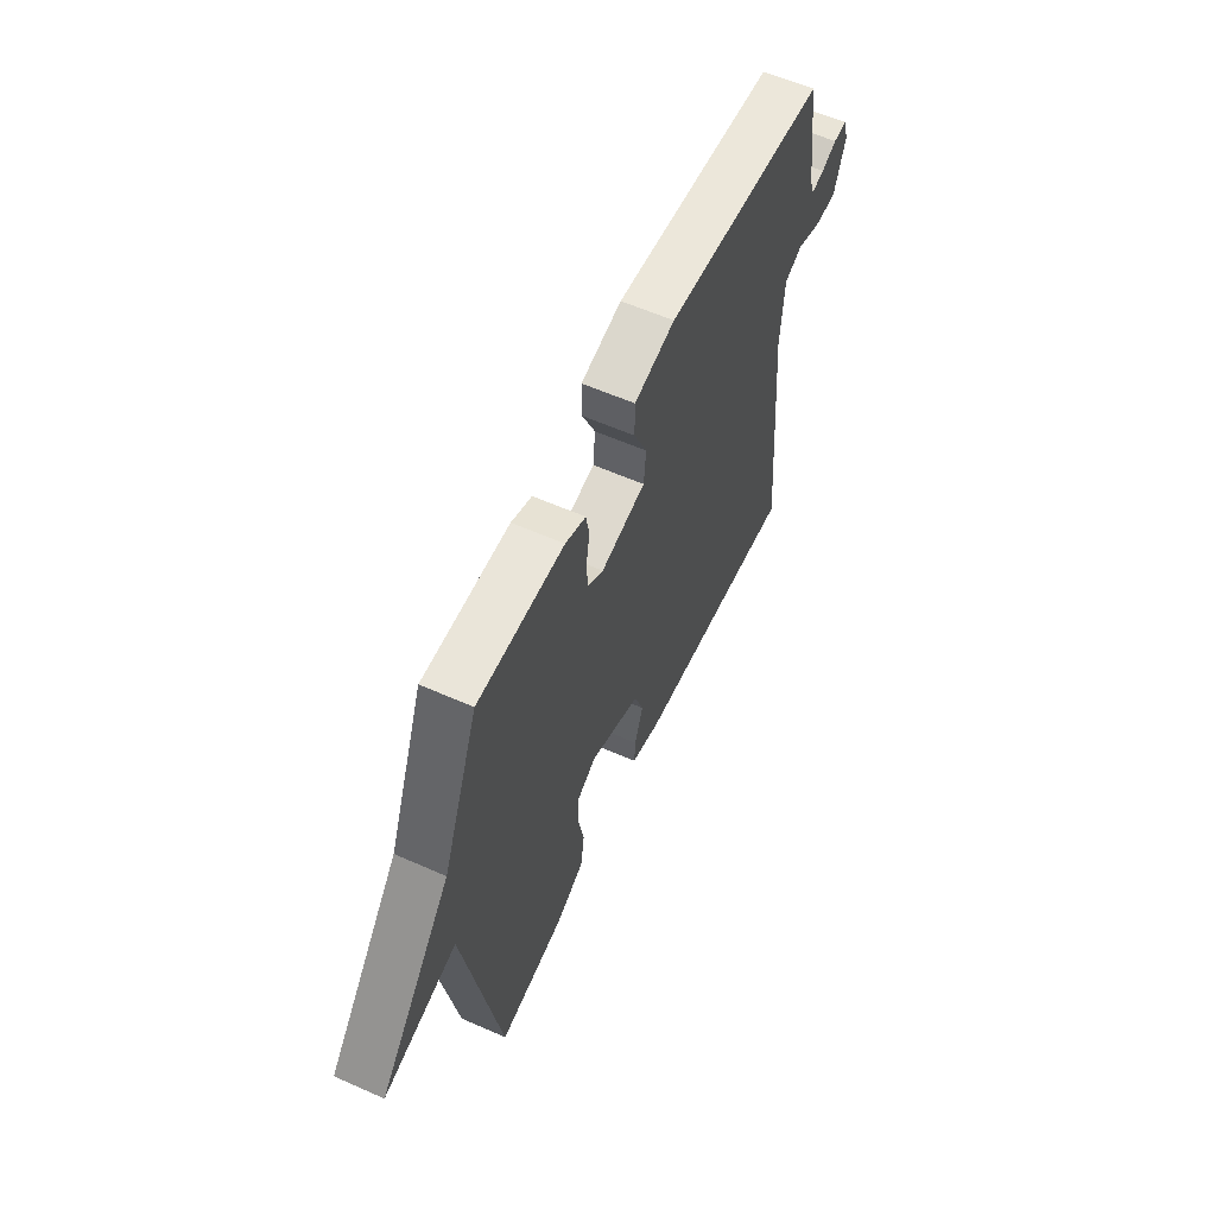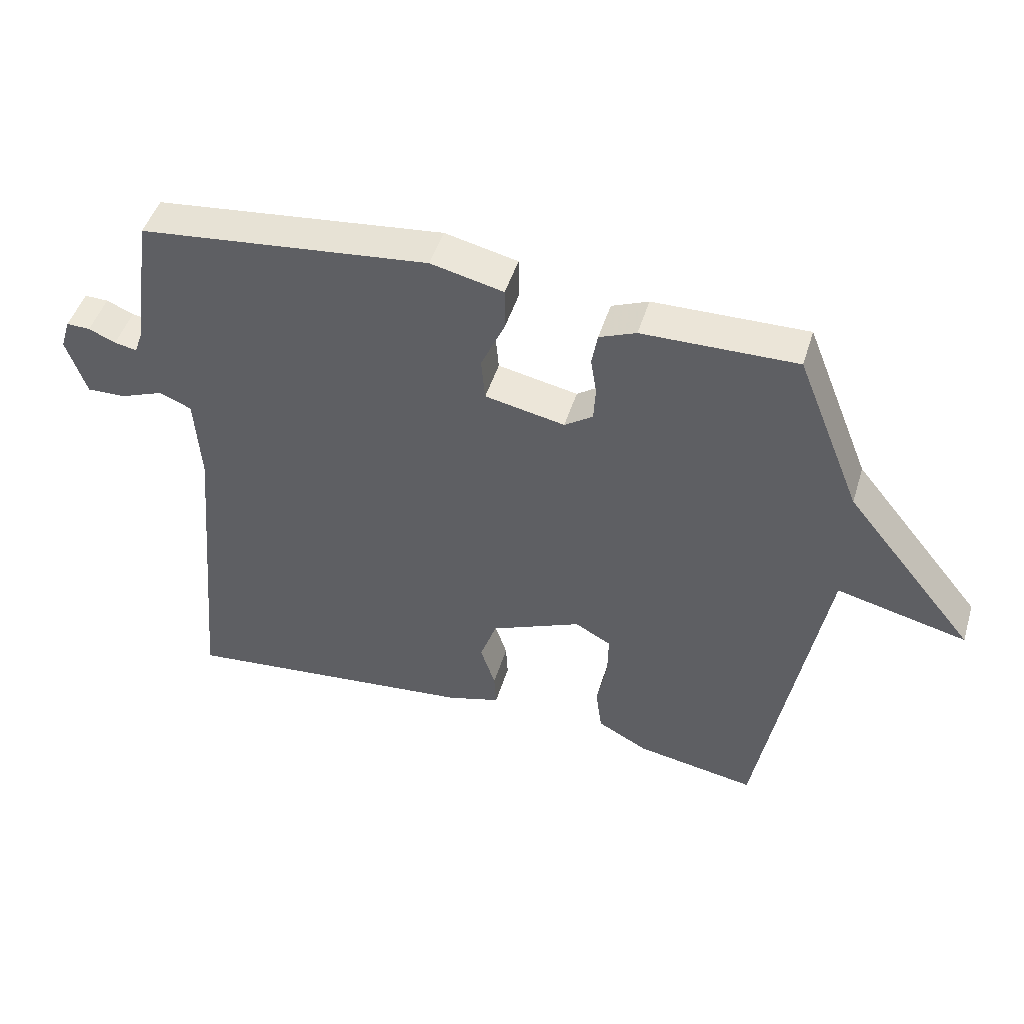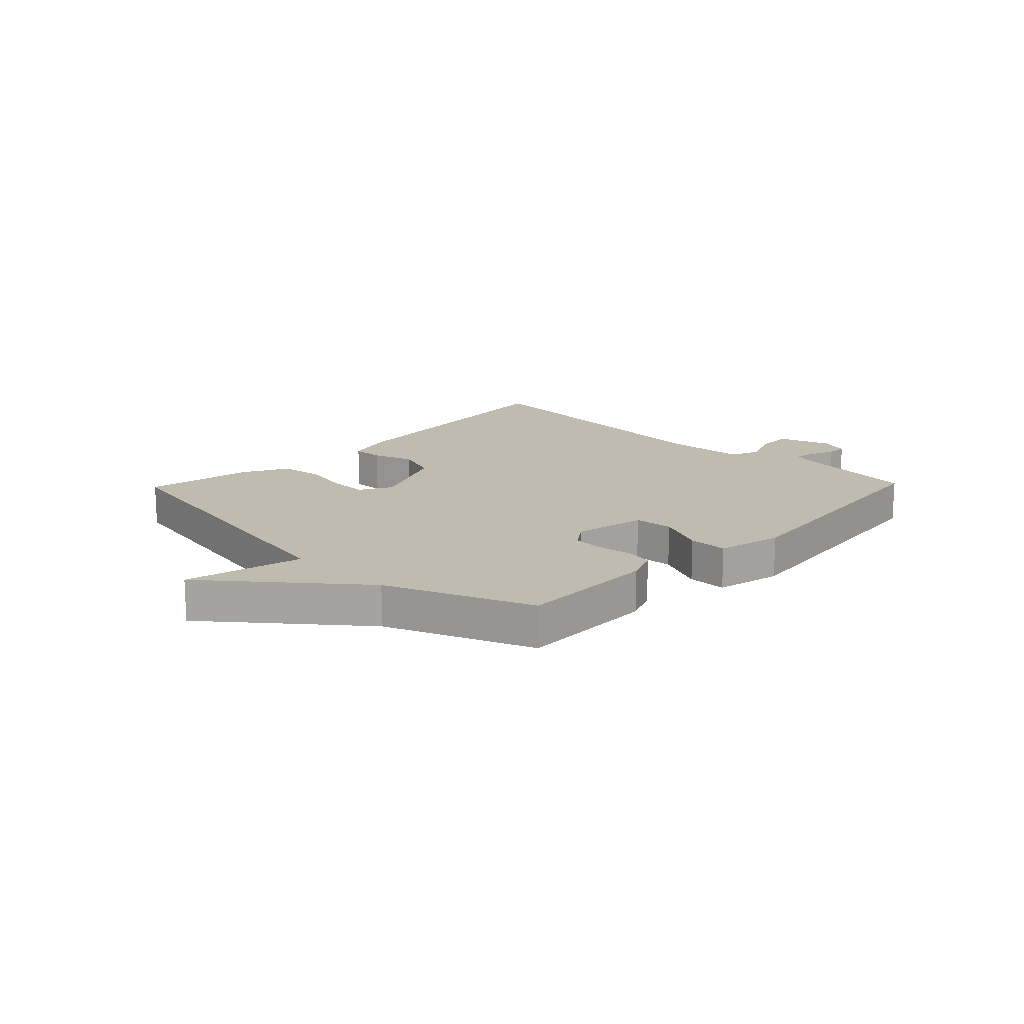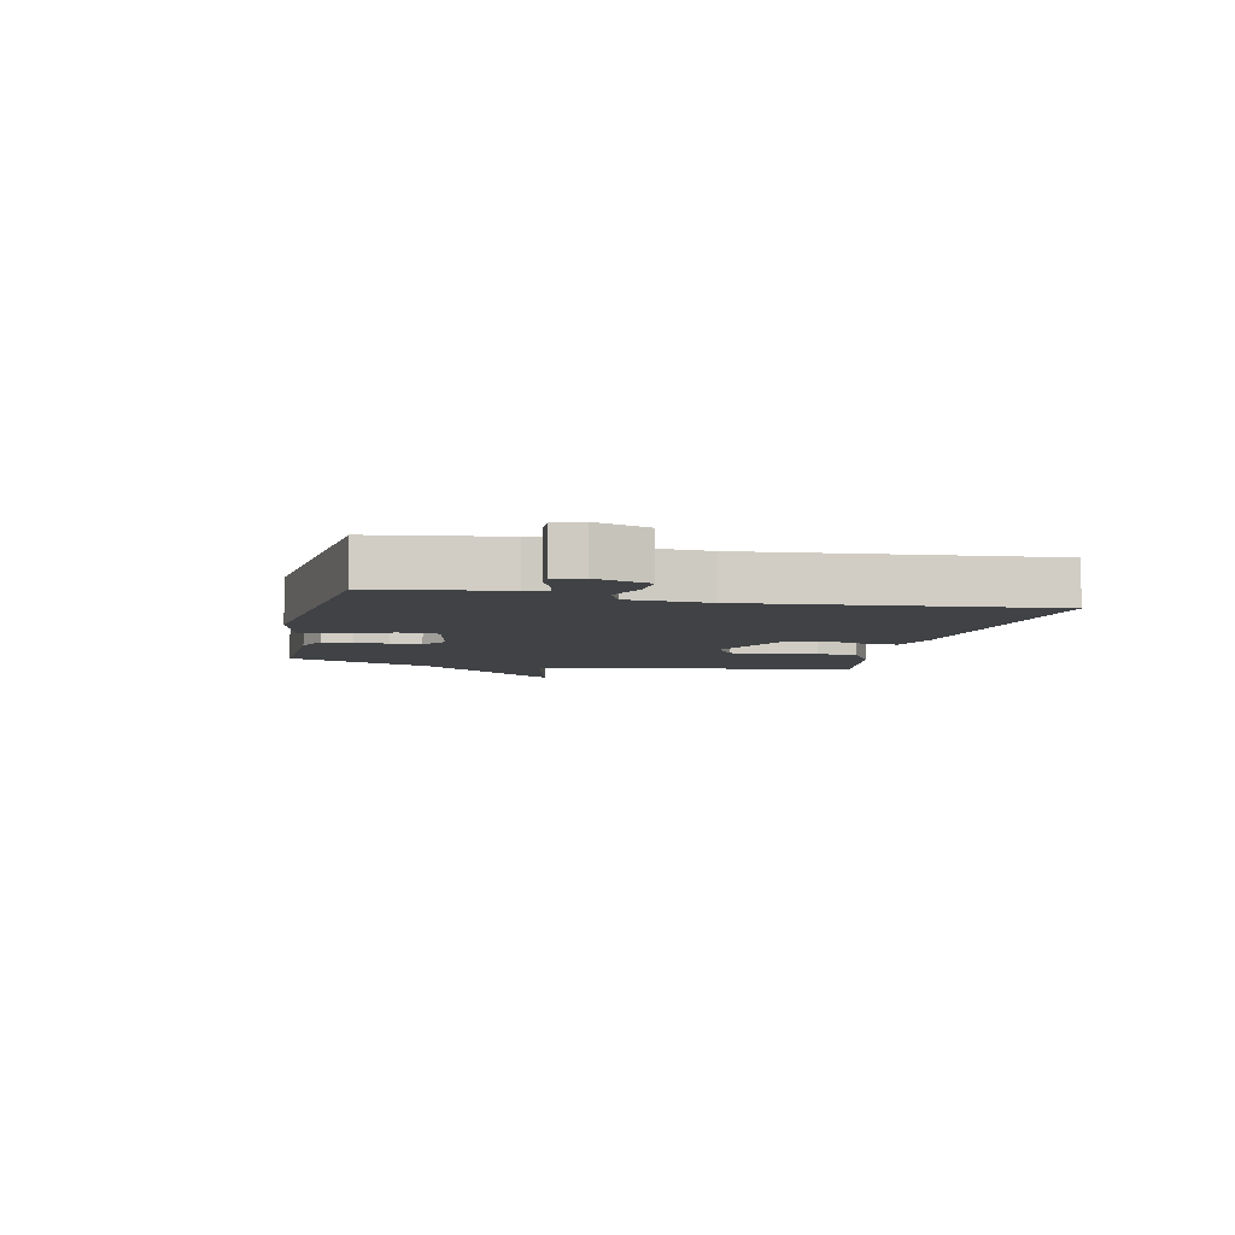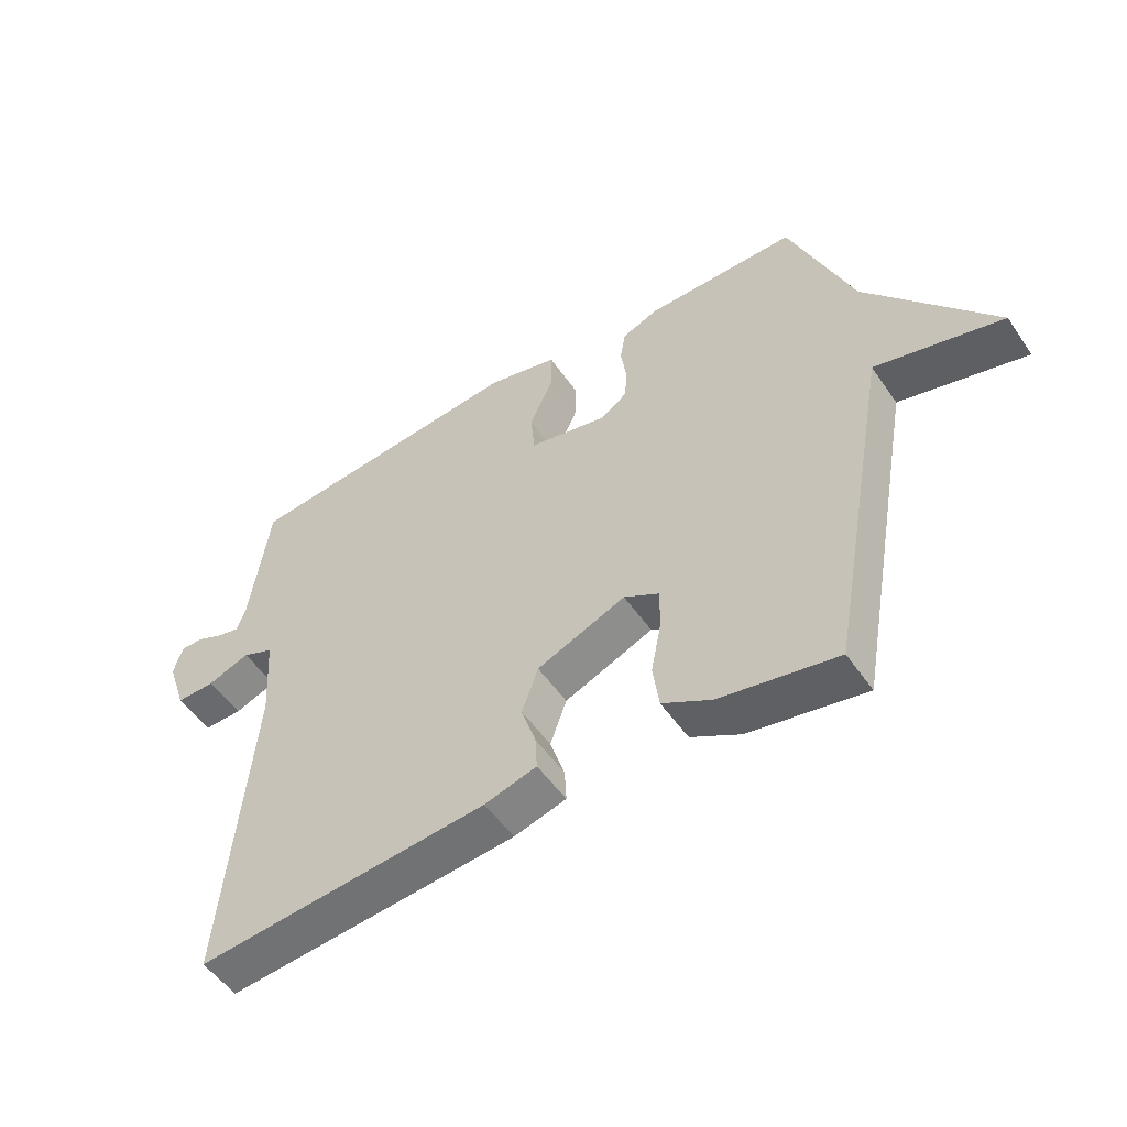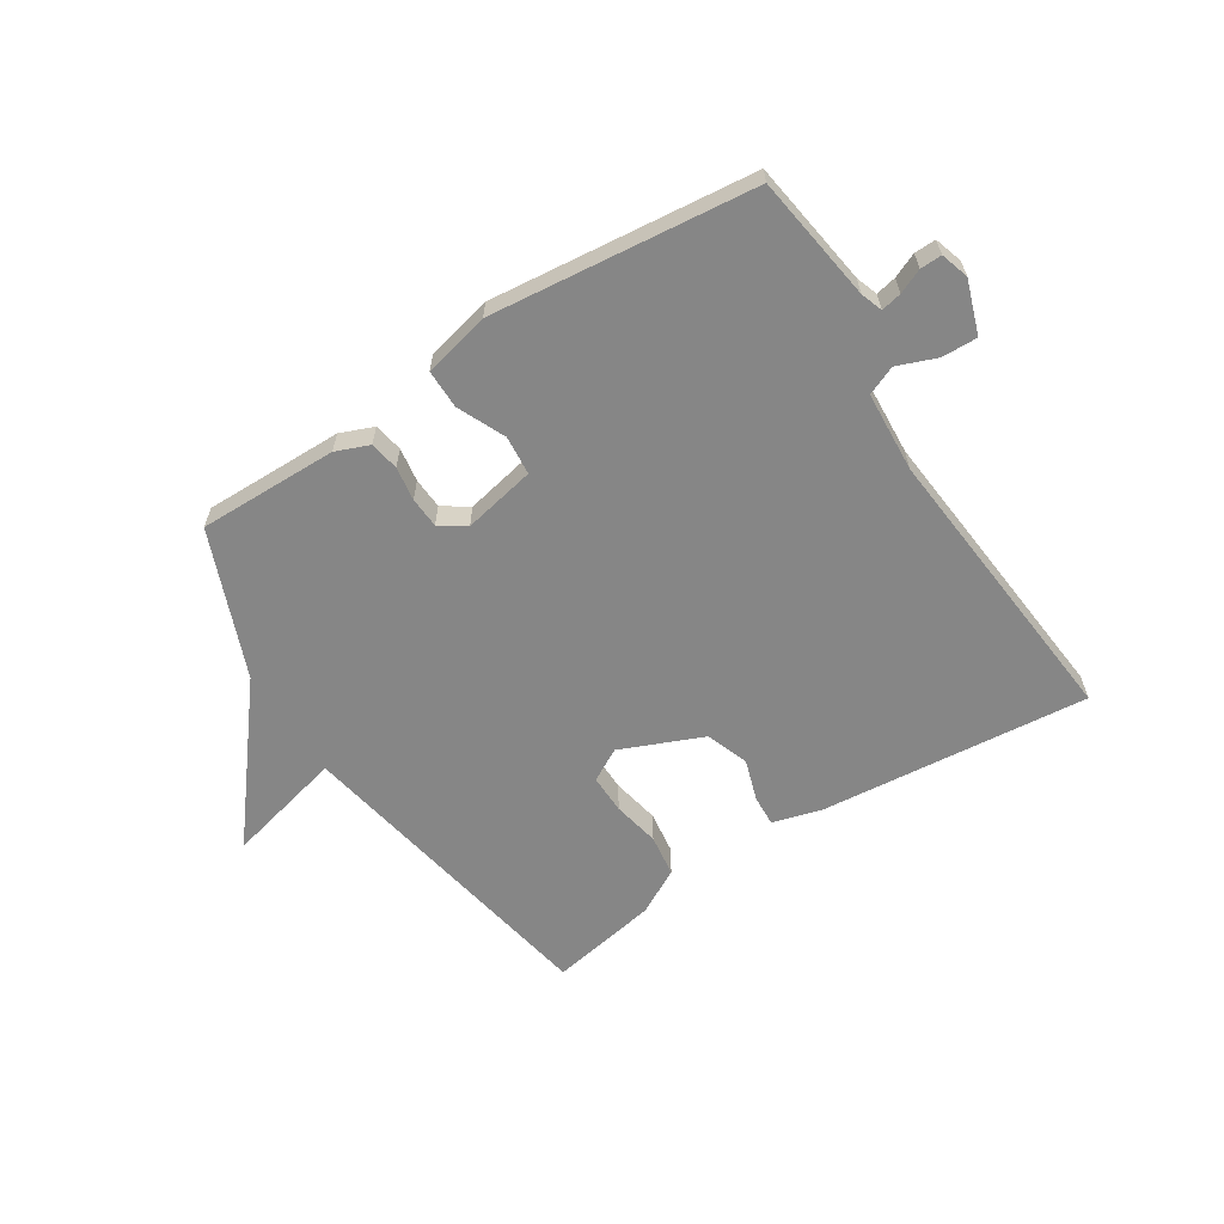
<metadata>
{"format":"obj","ext":"obj","renderer":"f3d","projection":"perspective","resolution":1024,"background":"white","views":[{"elev":59.3,"azim":-65.5,"up":"+Z"},{"elev":47.2,"azim":-163.2,"up":"+Z"},{"elev":16.1,"azim":-46.1,"up":"+Y"},{"elev":-6.2,"azim":77.5,"up":"+Y"},{"elev":-52.0,"azim":-146.5,"up":"+Z"},{"elev":-62.1,"azim":32.7,"up":"+Y"}]}
</metadata>
<code>
v -0.5 0.07 -0.5
v -0.6 0.07 0.05
v -0.802 0.07 0.001
v -0.6 0.07 0.25
v -0.5 0.07 0.5
v -0.261 0.07 0.496
v -0.204 0.07 0.473
v -0.195 0.07 0.423
v -0.204 0.07 0.365
v -0.201 0.07 0.312
v -0.157 0.07 0.282
v -0.033 0.07 0.307
v -0.027 0.07 0.374
v -0.064 0.07 0.456
v -0.064 0.07 0.523
v 0.049 0.07 0.549
v 0.5 0.07 0.5
v 0.531 0.07 0.283
v 0.544 0.07 0.246
v 0.579 0.07 0.253
v 0.621 0.07 0.271
v 0.658 0.07 0.272
v 0.673 0.07 0.224
v 0.642 0.07 0.133
v 0.581 0.07 0.135
v 0.514 0.07 0.161
v 0.464 0.07 0.14
v 0.455 0.07 0.002
v 0.5 0.07 -0.5
v 0.037 0.07 -0.454
v -0.046 0.07 -0.43
v -0.043 0.07 -0.377
v -0.02 0.07 -0.307
v -0.046 0.07 -0.234
v -0.187 0.07 -0.174
v -0.243 0.07 -0.205
v -0.242 0.07 -0.272
v -0.226 0.07 -0.353
v -0.236 0.07 -0.425
v -0.314 0.07 -0.467
v -0.5 0 -0.5
v -0.6 0 0.05
v -0.802 0 0.001
v -0.6 0 0.25
v -0.5 0 0.5
v -0.261 0 0.496
v -0.204 0 0.473
v -0.195 0 0.423
v -0.204 0 0.365
v -0.201 0 0.312
v -0.157 0 0.282
v -0.033 0 0.307
v -0.027 0 0.374
v -0.064 0 0.456
v -0.064 0 0.523
v 0.049 0 0.549
v 0.5 0 0.5
v 0.531 0 0.283
v 0.544 0 0.246
v 0.579 0 0.253
v 0.621 0 0.271
v 0.658 0 0.272
v 0.673 0 0.224
v 0.642 0 0.133
v 0.581 0 0.135
v 0.514 0 0.161
v 0.464 0 0.14
v 0.455 0 0.002
v 0.5 0 -0.5
v 0.037 0 -0.454
v -0.046 0 -0.43
v -0.043 0 -0.377
v -0.02 0 -0.307
v -0.046 0 -0.234
v -0.187 0 -0.174
v -0.243 0 -0.205
v -0.242 0 -0.272
v -0.226 0 -0.353
v -0.236 0 -0.425
v -0.314 0 -0.467
f 40 1 2
f 39 40 2
f 38 39 2
f 37 38 2
f 36 37 2
f 35 36 2
f 34 35 2
f 31 32 33
f 30 31 33
f 29 30 33
f 28 29 33
f 27 28 33 34
f 24 25 26
f 23 24 26
f 22 23 26
f 21 22 26
f 20 21 26
f 19 20 26 27
f 27 34 2
f 19 27 2
f 18 19 2
f 16 17 18
f 15 16 18
f 14 15 18
f 13 14 18
f 7 8 9
f 6 7 9
f 5 6 9
f 4 5 9
f 4 9 10
f 3 4 10
f 2 3 10
f 12 13 18
f 11 12 18 2
f 2 10 11
f 42 41 80
f 42 80 79
f 42 79 78
f 42 78 77
f 42 77 76
f 42 76 75
f 42 75 74
f 73 72 71
f 73 71 70
f 73 70 69
f 73 69 68
f 74 73 68 67
f 66 65 64
f 66 64 63
f 66 63 62
f 66 62 61
f 66 61 60
f 67 66 60 59
f 42 74 67
f 42 67 59
f 42 59 58
f 58 57 56
f 58 56 55
f 58 55 54
f 58 54 53
f 49 48 47
f 49 47 46
f 49 46 45
f 49 45 44
f 50 49 44
f 50 44 43
f 50 43 42
f 58 53 52
f 42 58 52 51
f 51 50 42
f 1 41 42 2
f 2 42 43 3
f 3 43 44 4
f 4 44 45 5
f 5 45 46 6
f 6 46 47 7
f 7 47 48 8
f 8 48 49 9
f 9 49 50 10
f 10 50 51 11
f 11 51 52 12
f 12 52 53 13
f 13 53 54 14
f 14 54 55 15
f 15 55 56 16
f 16 56 57 17
f 17 57 58 18
f 18 58 59 19
f 19 59 60 20
f 20 60 61 21
f 21 61 62 22
f 22 62 63 23
f 23 63 64 24
f 24 64 65 25
f 25 65 66 26
f 26 66 67 27
f 27 67 68 28
f 28 68 69 29
f 29 69 70 30
f 30 70 71 31
f 31 71 72 32
f 32 72 73 33
f 33 73 74 34
f 34 74 75 35
f 35 75 76 36
f 36 76 77 37
f 37 77 78 38
f 38 78 79 39
f 39 79 80 40
f 40 80 41 1

</code>
